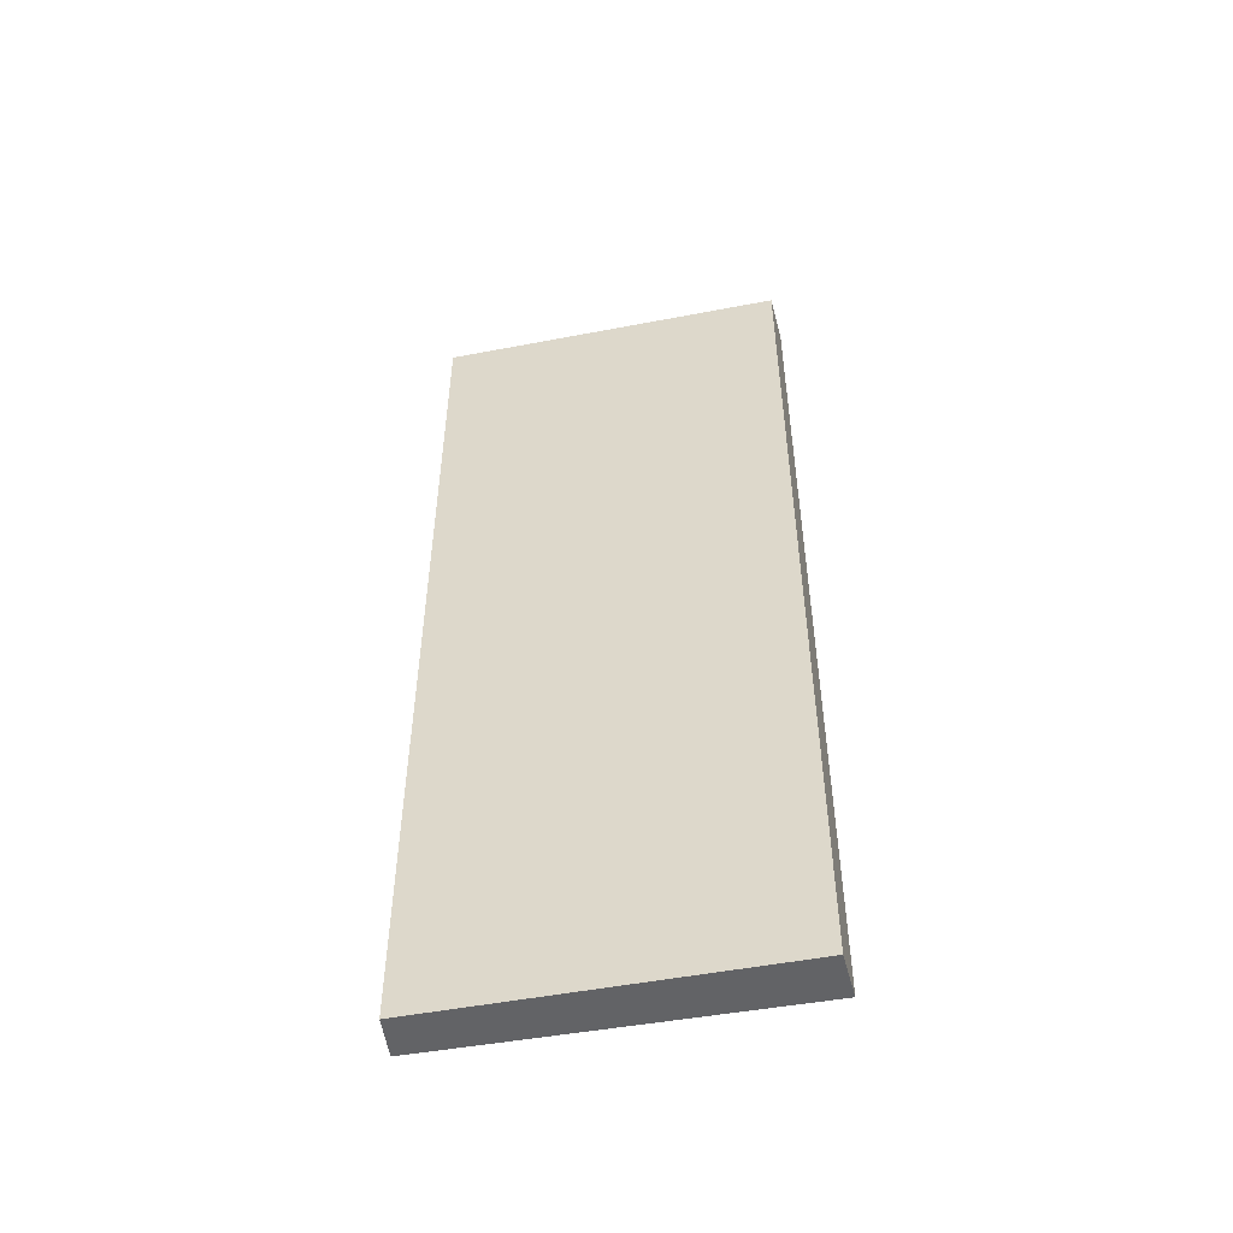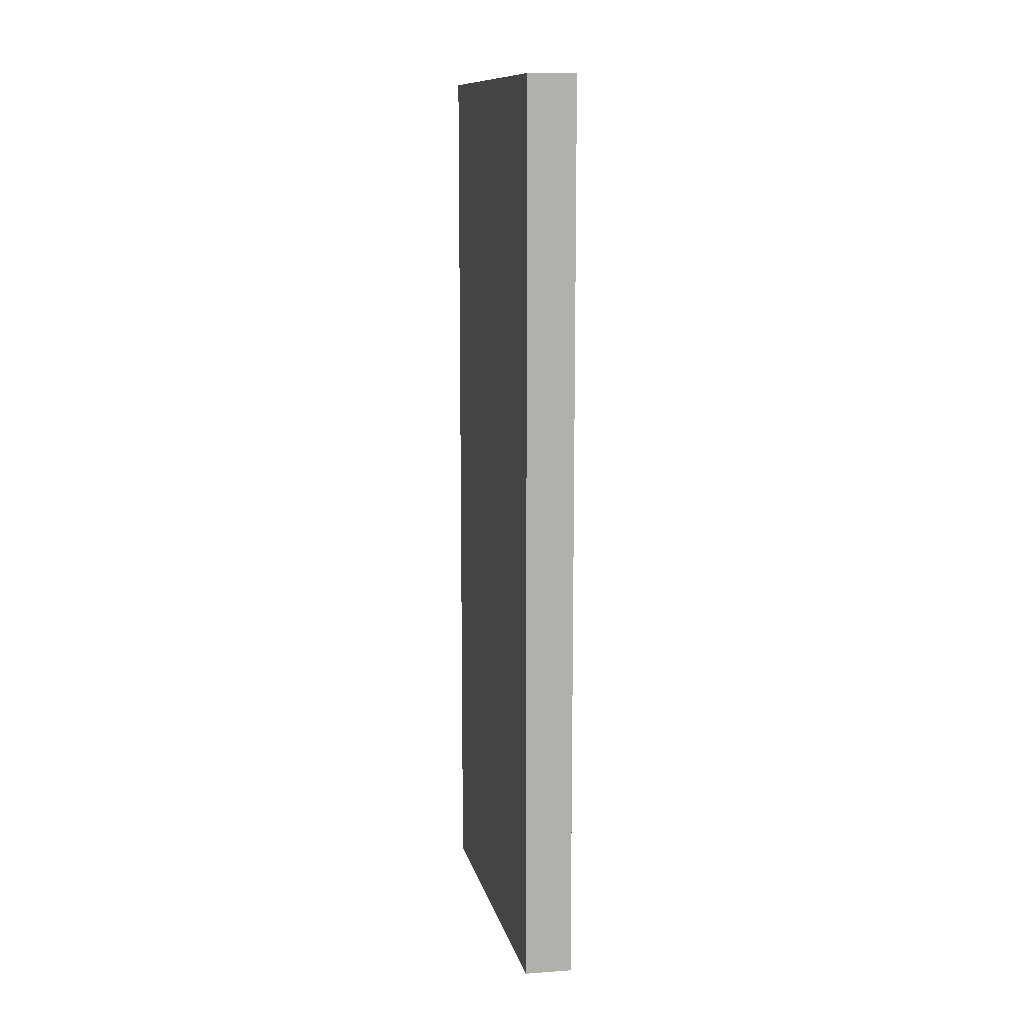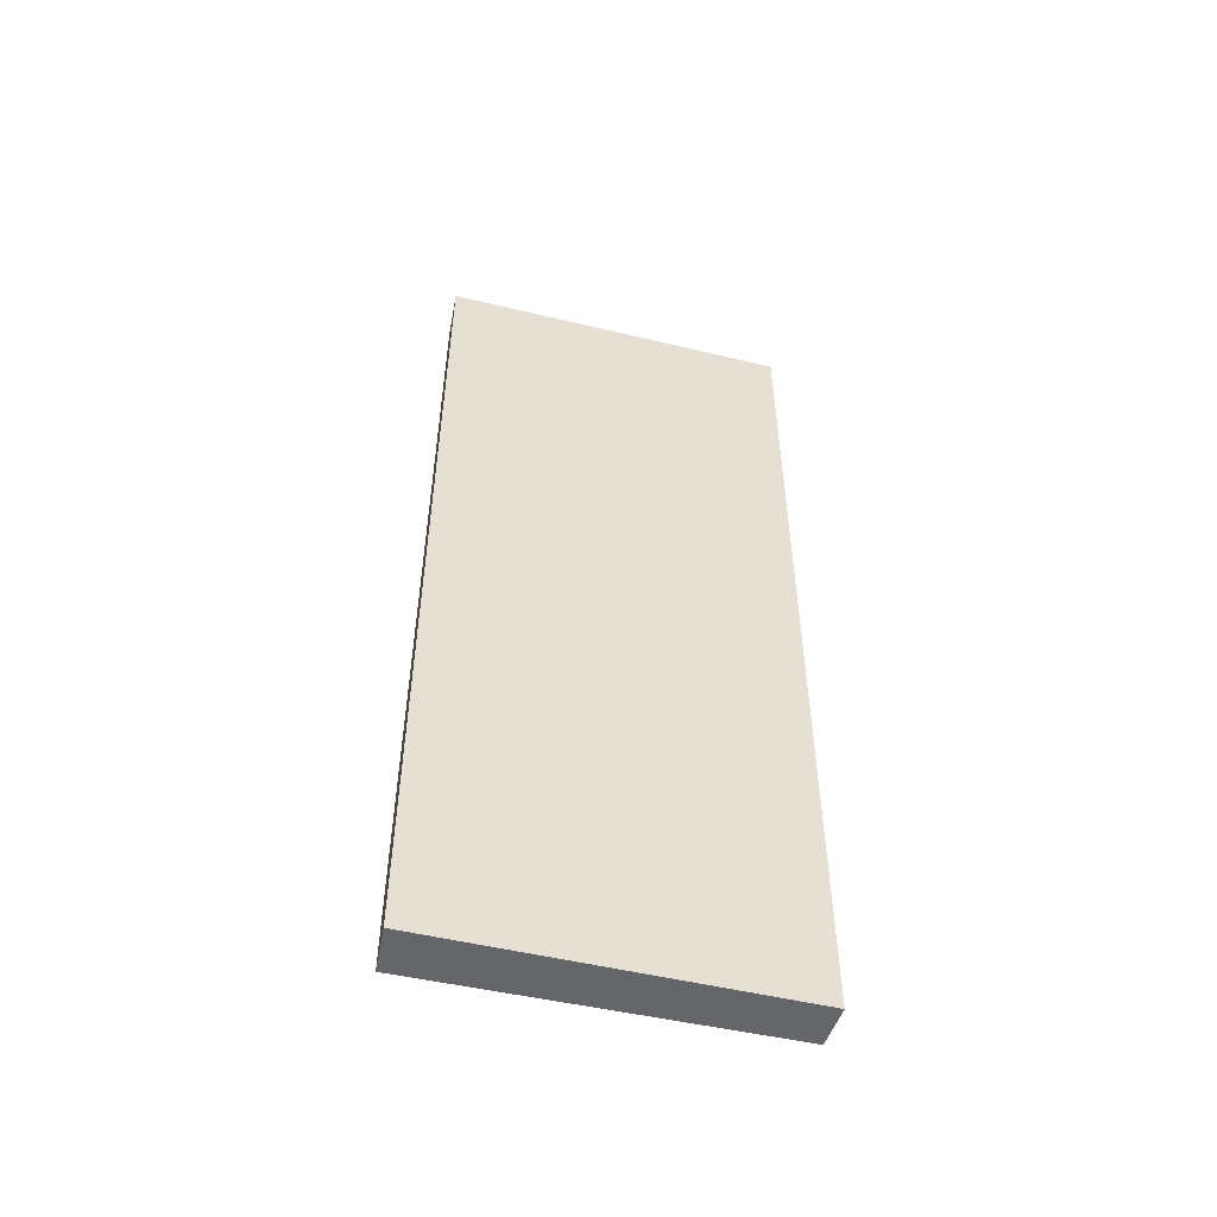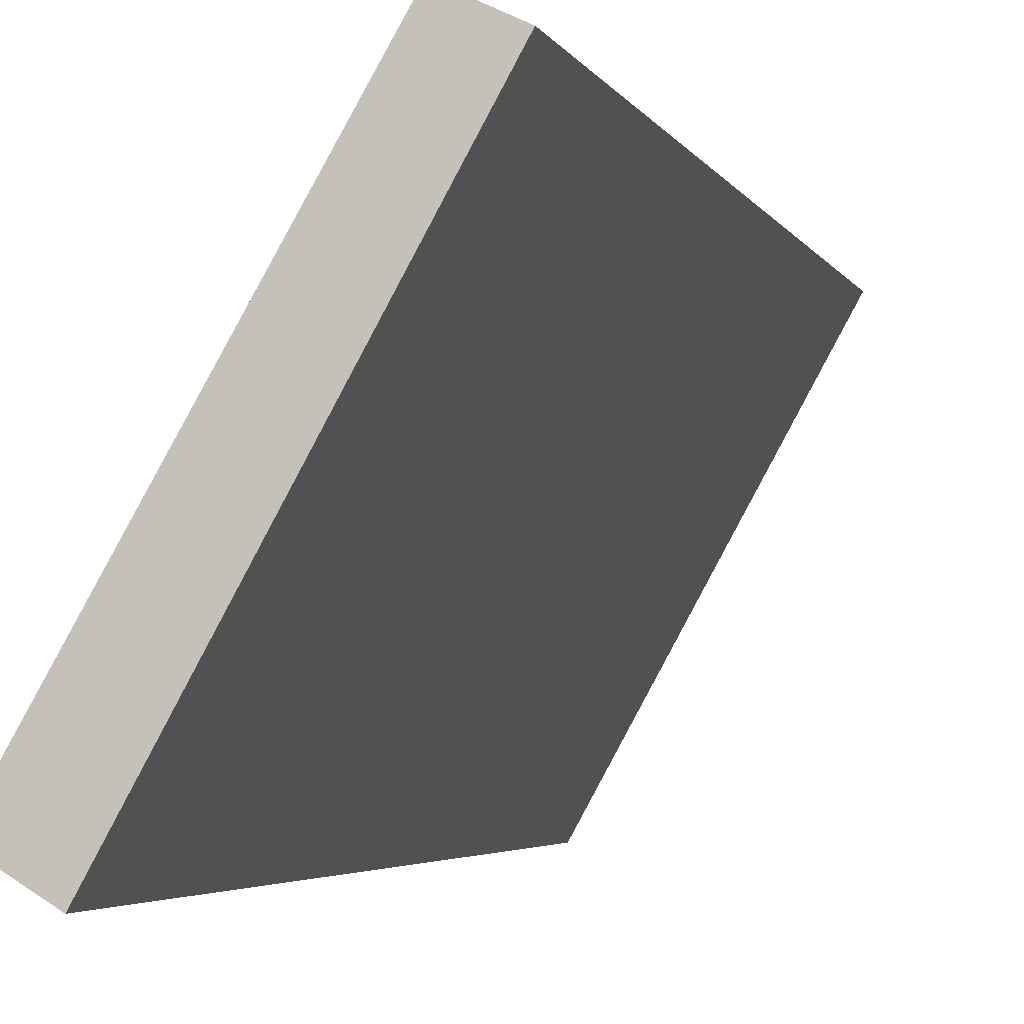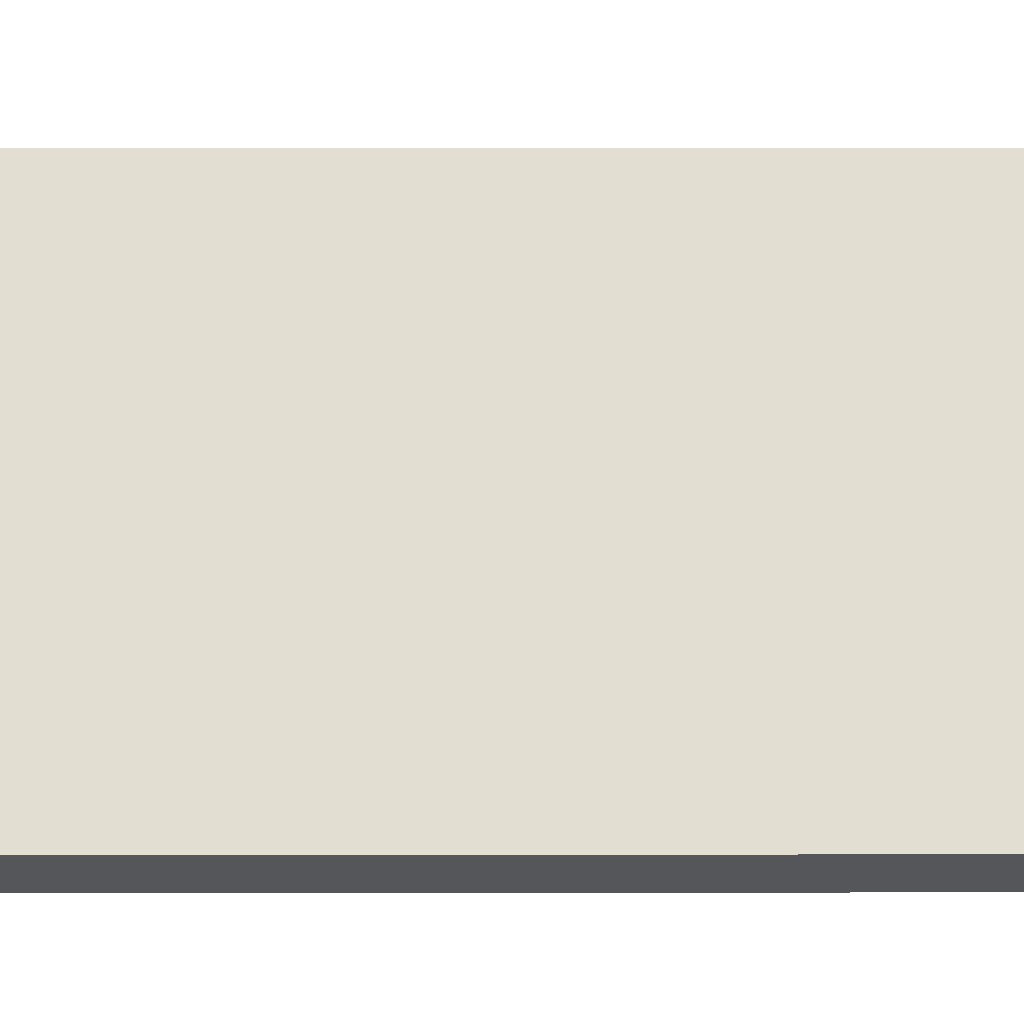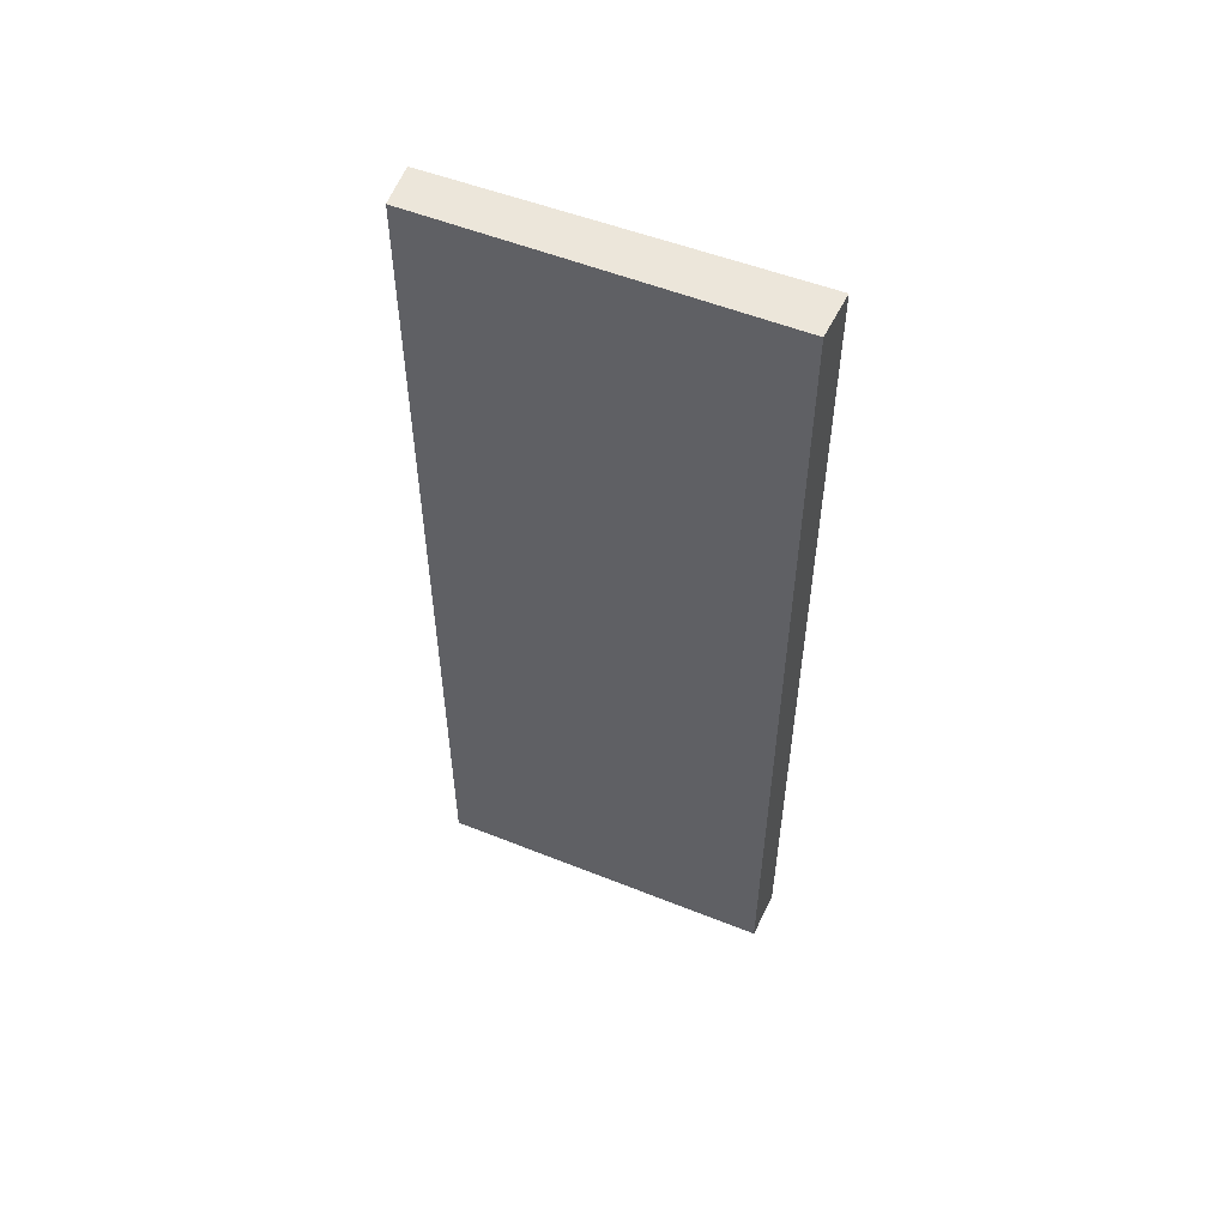
<metadata>
{"format":"obj","ext":"obj","renderer":"f3d","projection":"perspective","resolution":1024,"background":"white","views":[{"elev":-50.9,"azim":72.4,"up":"+Y"},{"elev":11.7,"azim":138.1,"up":"+Y"},{"elev":-51.8,"azim":-133.2,"up":"+Y"},{"elev":-2.9,"azim":-168.1,"up":"+Z"},{"elev":6.9,"azim":89.7,"up":"+Z"},{"elev":54.2,"azim":83.6,"up":"+Y"}]}
</metadata>
<code>
v  0.912 21.33 0.425
v  3.936 21.33 -7.201
v  0 21.33 1.306e-15
v  4.878 21.33 -6.605
v  0 0 0
v  0.912 -2.602e-17 0.425
v  4.878 4.044e-16 -6.605
v  3.936 4.409e-16 -7.201
g defaultobject
f 1 2 3
f 2 1 4
f 5 1 3
f 1 5 6
f 6 4 1
f 4 6 7
f 7 2 4
f 2 7 8
f 8 3 2
f 3 8 5
f 8 6 5
f 6 8 7

</code>
